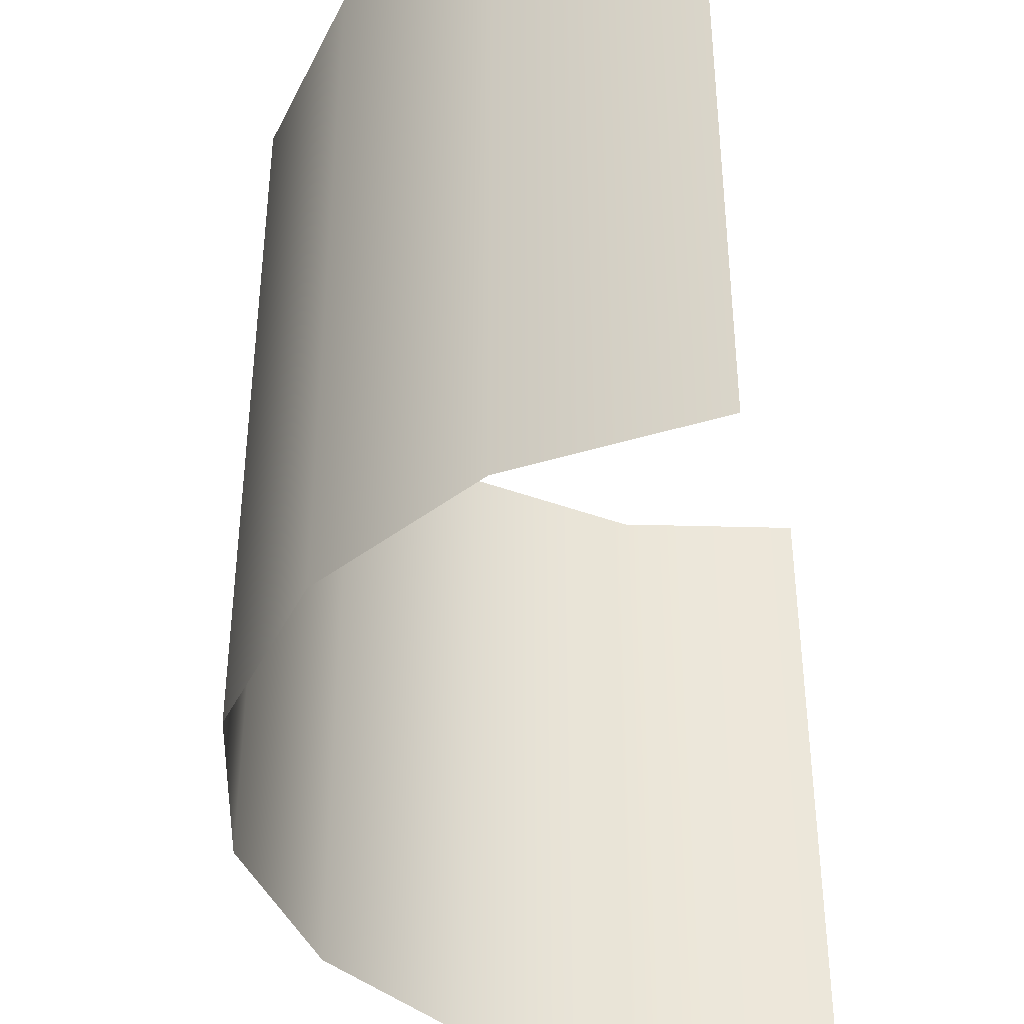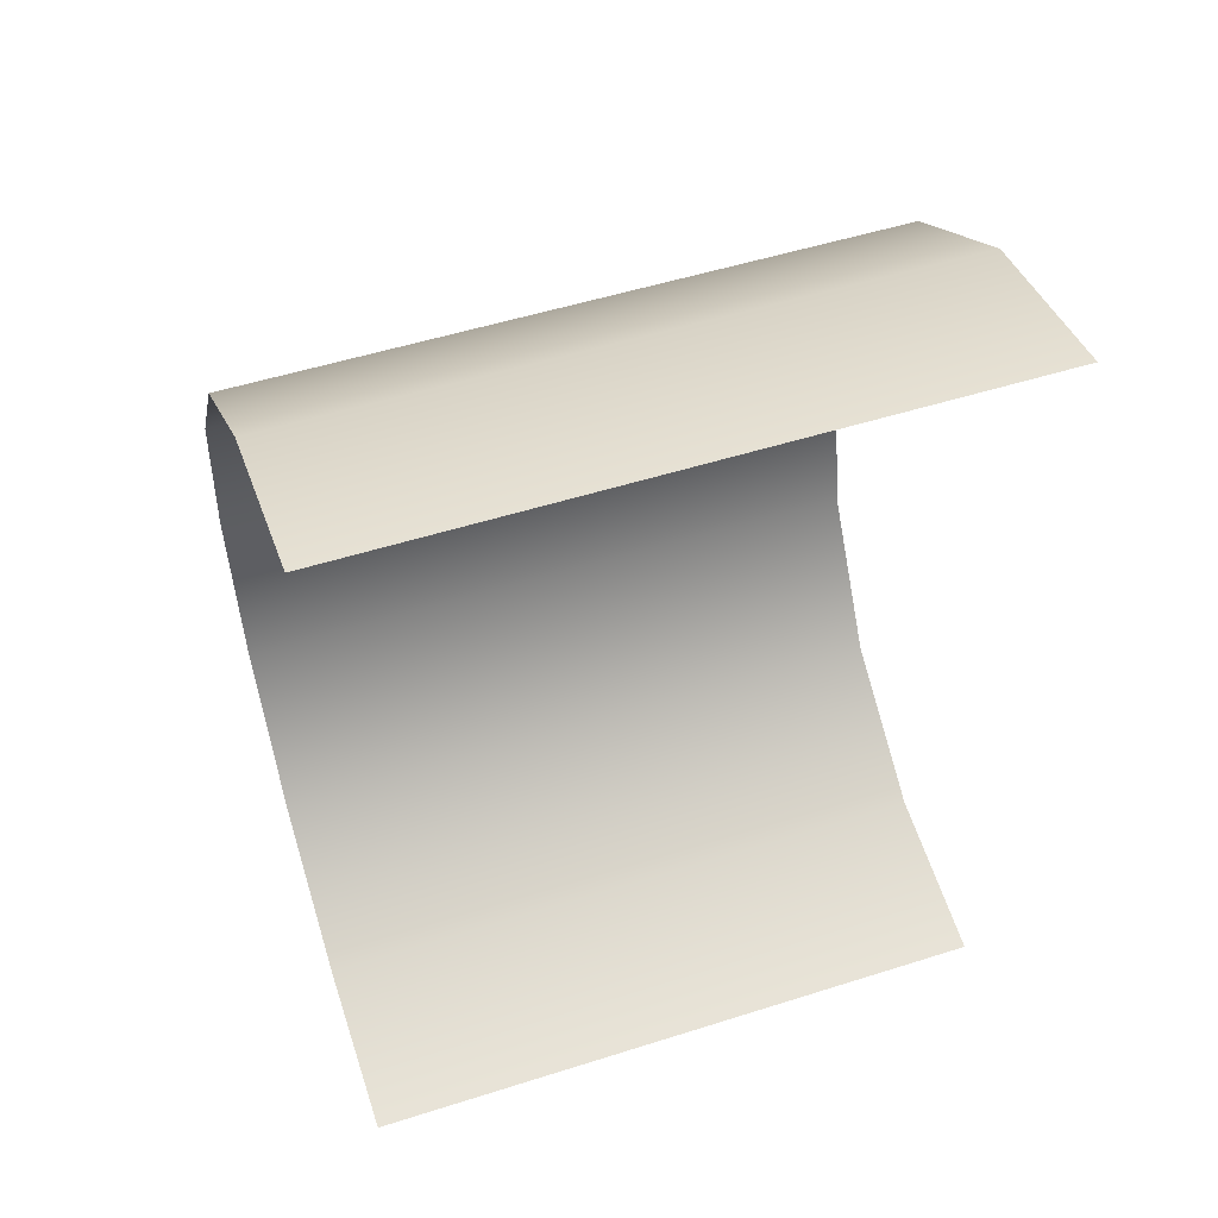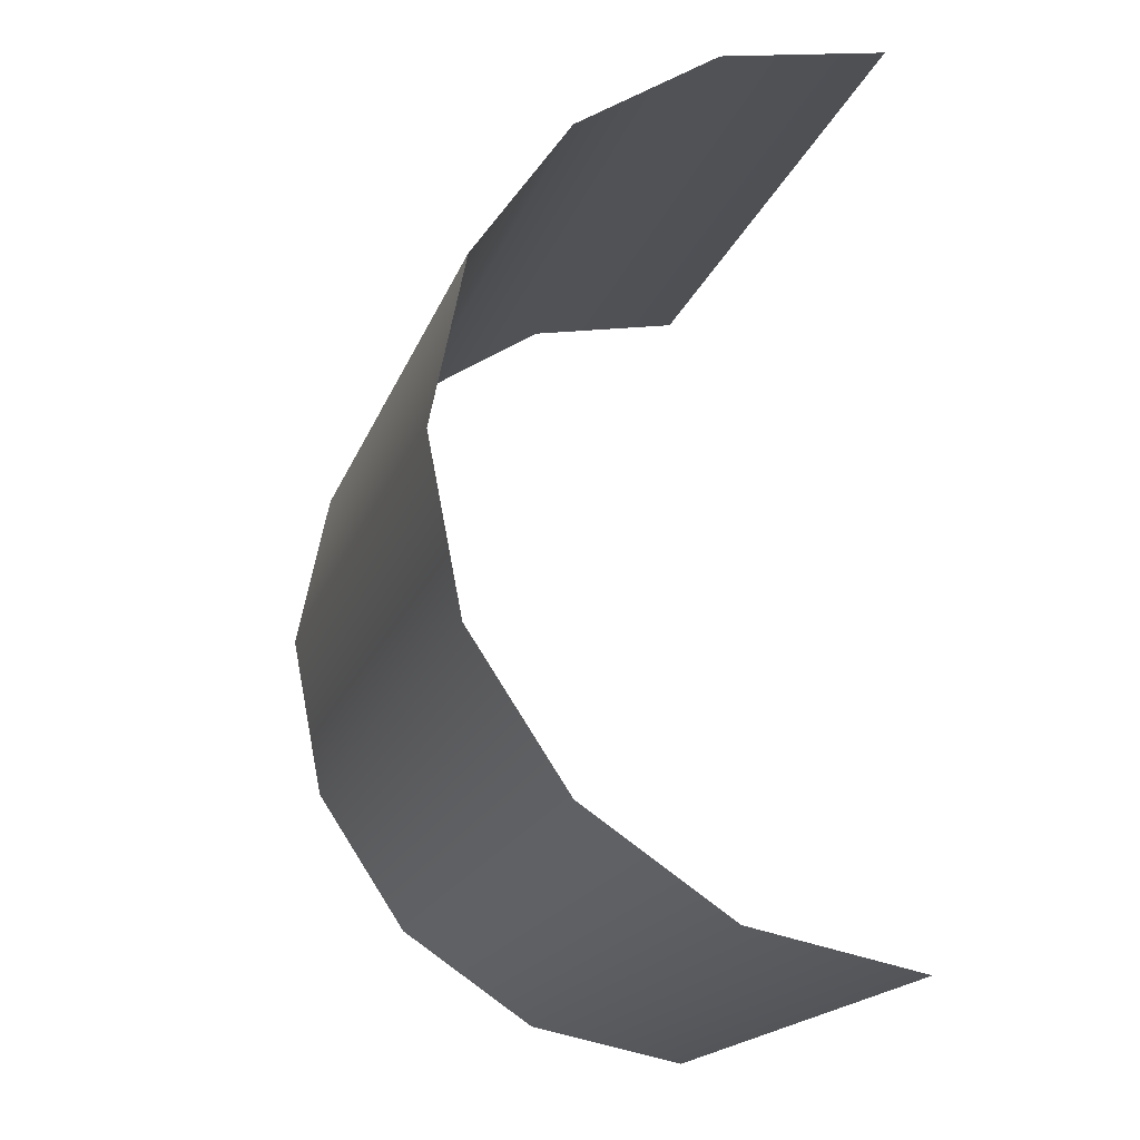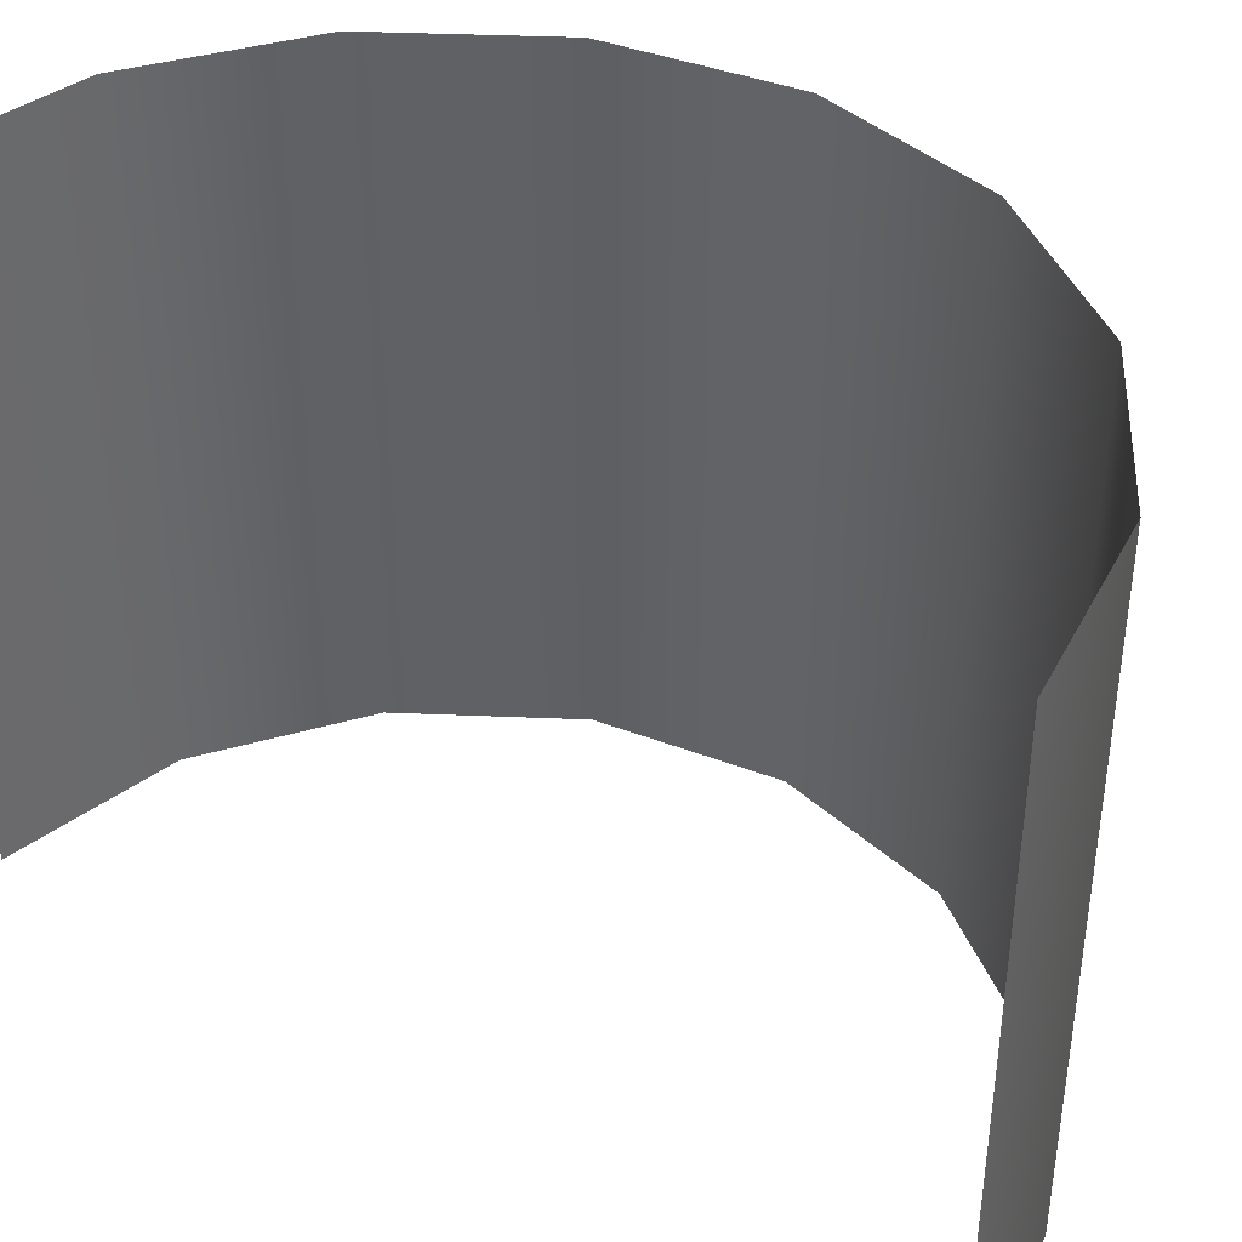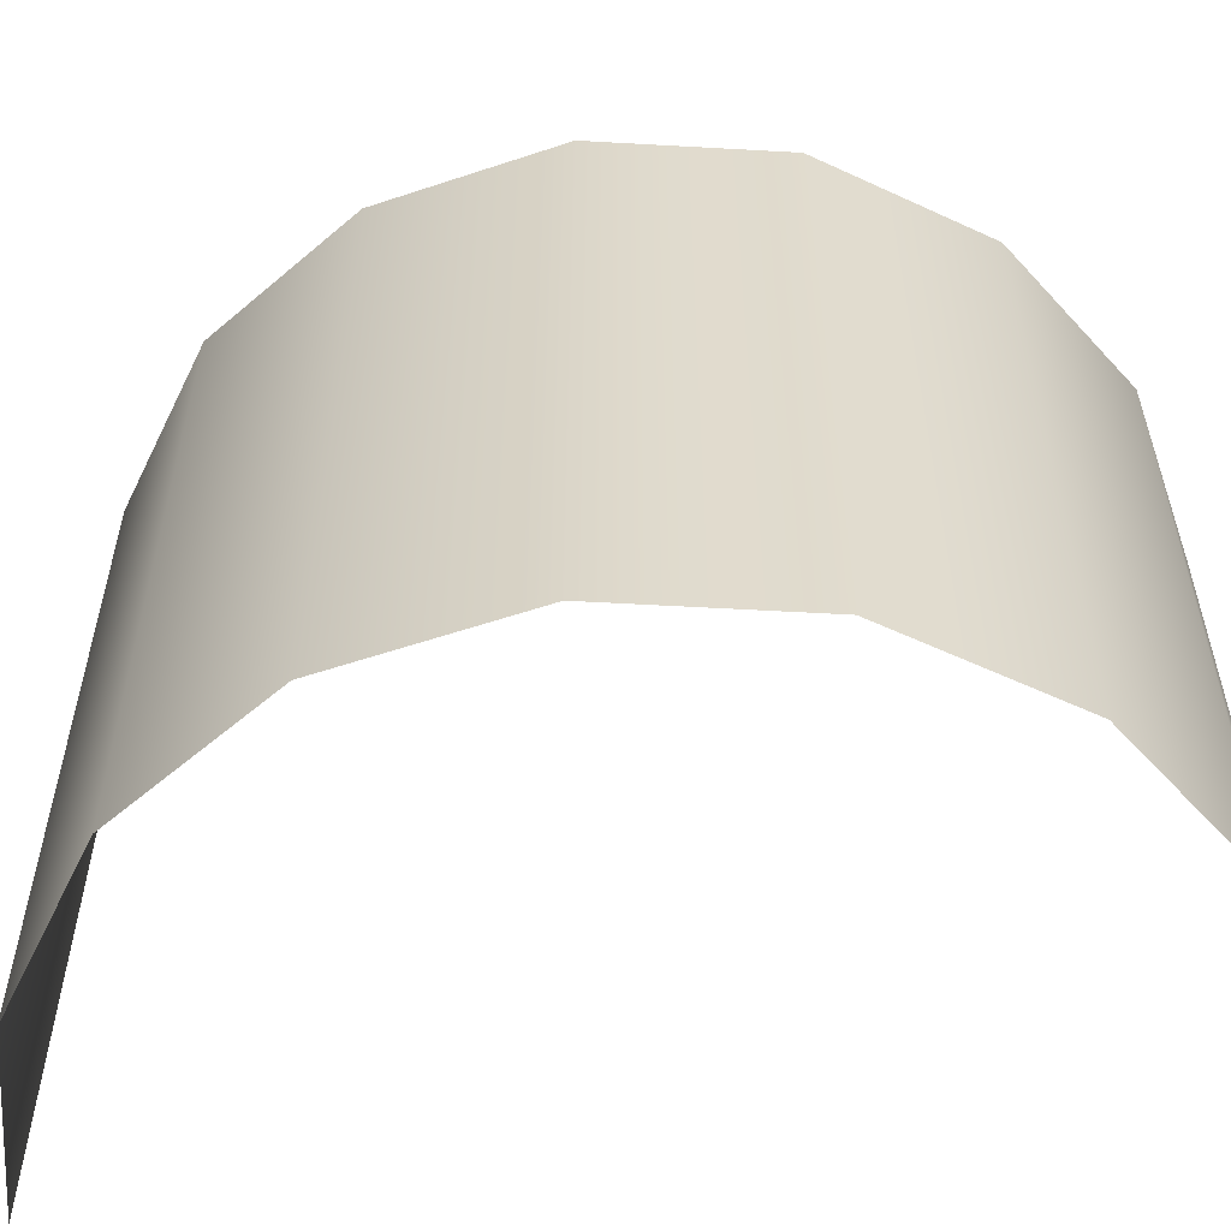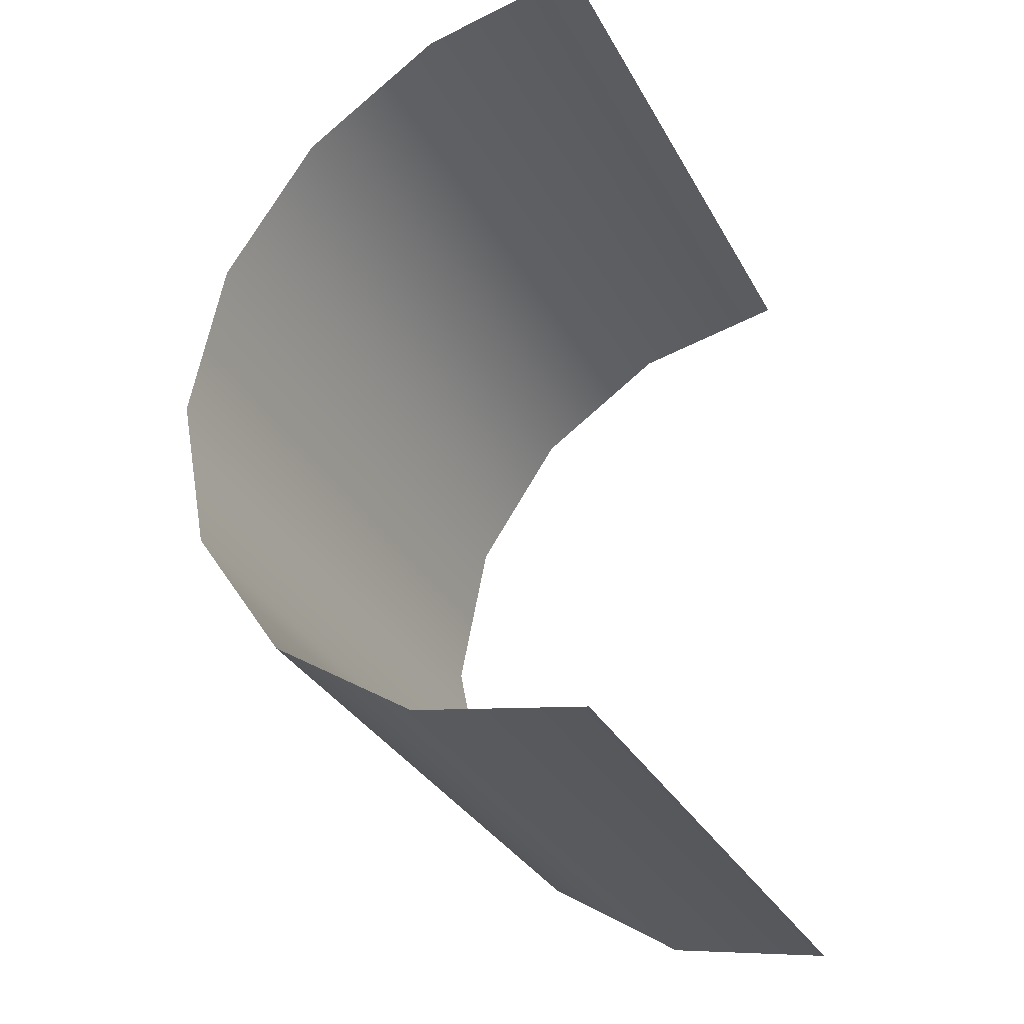
<metadata>
{"format":"obj","ext":"obj","renderer":"f3d","projection":"perspective","resolution":1024,"background":"white","views":[{"elev":-40.5,"azim":9.4,"up":"+Y"},{"elev":52.0,"azim":71.1,"up":"+Z"},{"elev":-19.0,"azim":-16.5,"up":"+Z"},{"elev":40.3,"azim":126.7,"up":"+Y"},{"elev":-56.9,"azim":-82.1,"up":"+Y"},{"elev":-32.9,"azim":25.1,"up":"+Z"}]}
</metadata>
<code>
o Cylinder
v 3.732 -25.2 -34.83
v 3.732 25.2 -34.83
v 3.732 -25.2 34.83
v 3.732 25.2 34.83
v -9.596 -25.2 32.18
v -9.596 25.2 32.18
v -20.89 -25.2 24.63
v -20.89 25.2 24.63
v -28.44 -25.2 13.33
v -28.44 25.2 13.33
v -31.1 -25.2 -0
v -31.1 25.2 -0
v -28.44 -25.2 -13.33
v -28.44 25.2 -13.33
v -20.89 -25.2 -24.63
v -20.89 25.2 -24.63
v -9.596 -25.2 -32.18
v -9.596 25.2 -32.18
f 3 5 6 4
f 5 7 8 6
f 7 9 10 8
f 9 11 12 10
f 11 13 14 12
f 13 15 16 14
f 15 17 18 16
f 17 1 2 18

</code>
